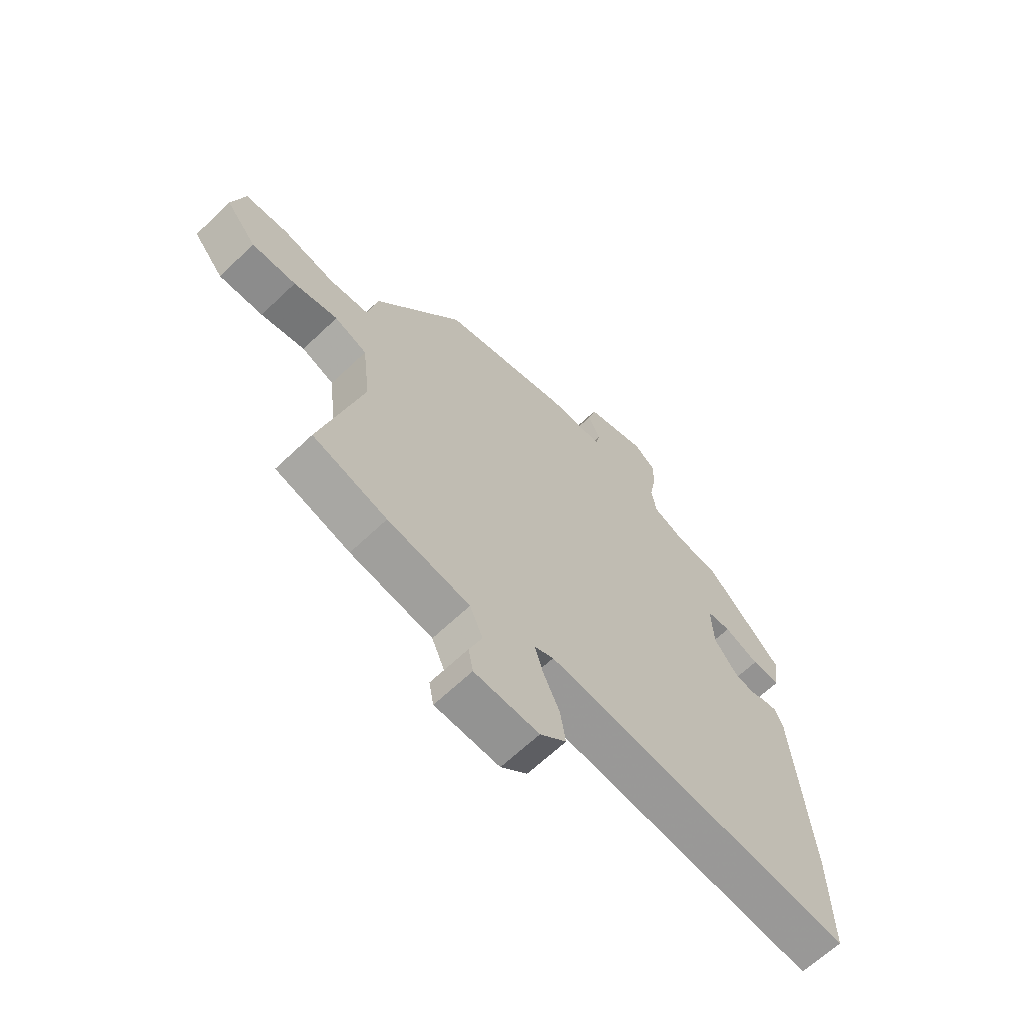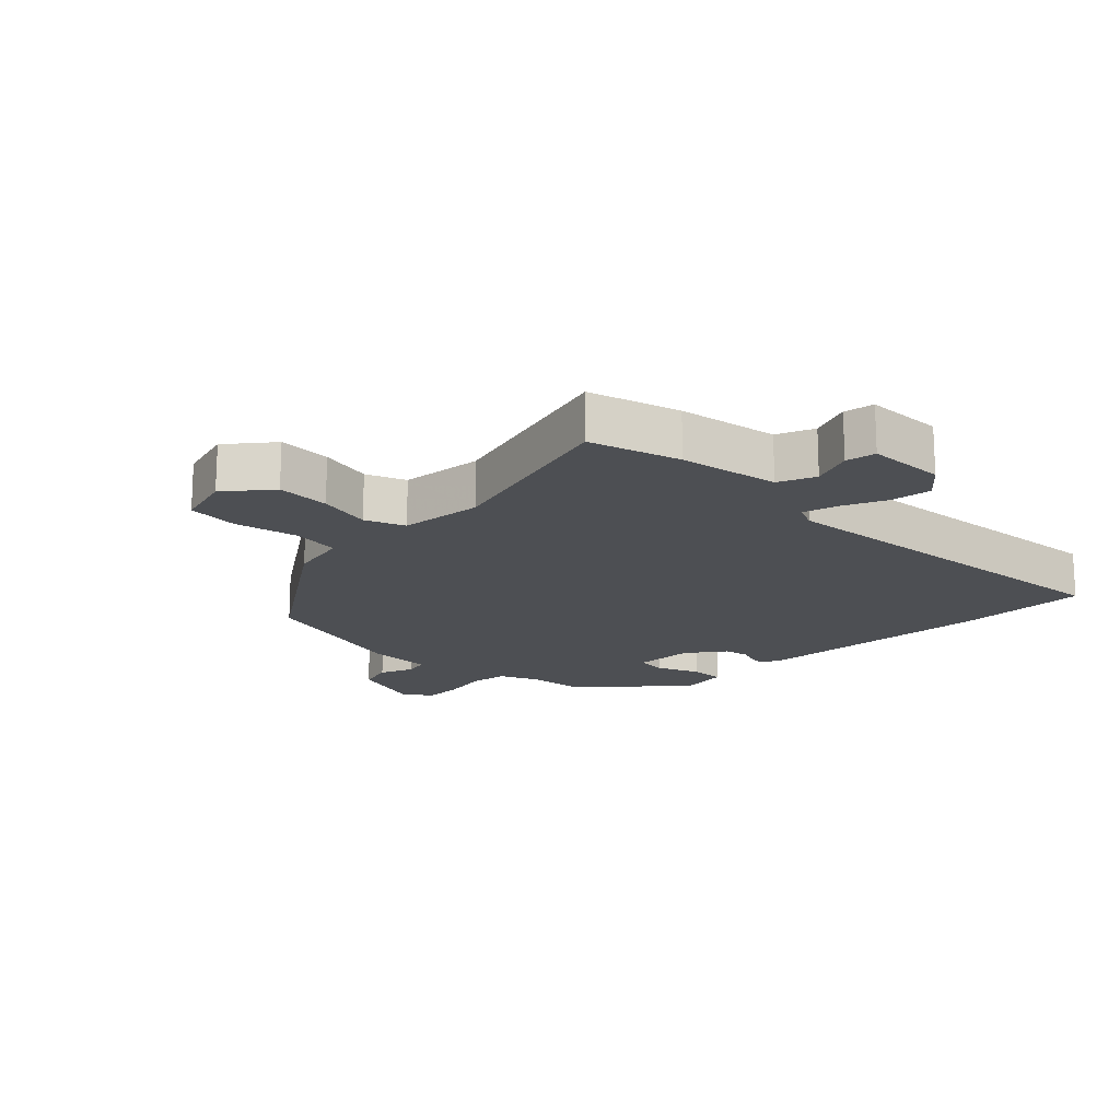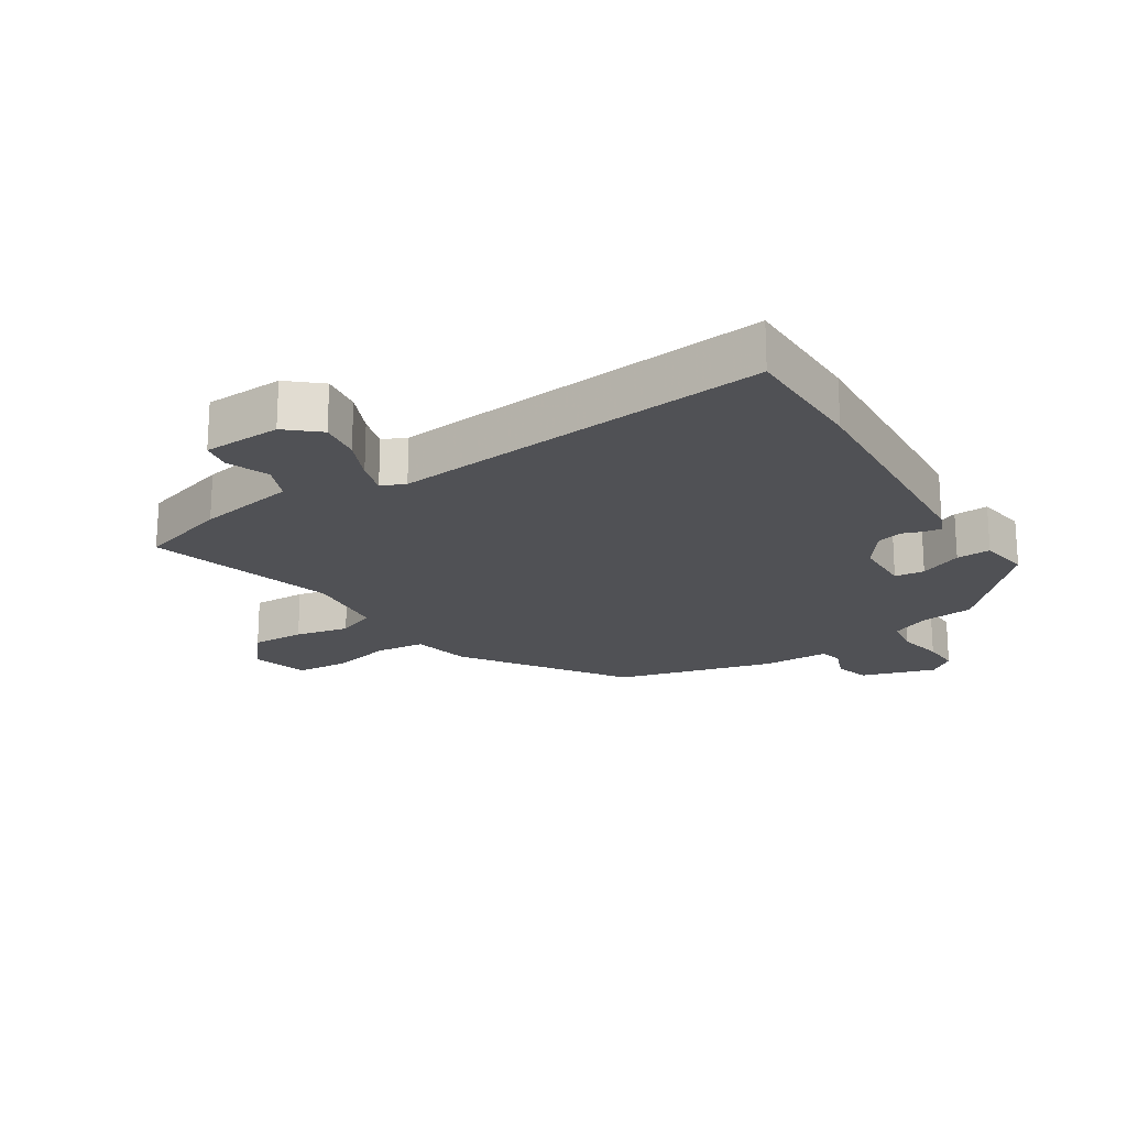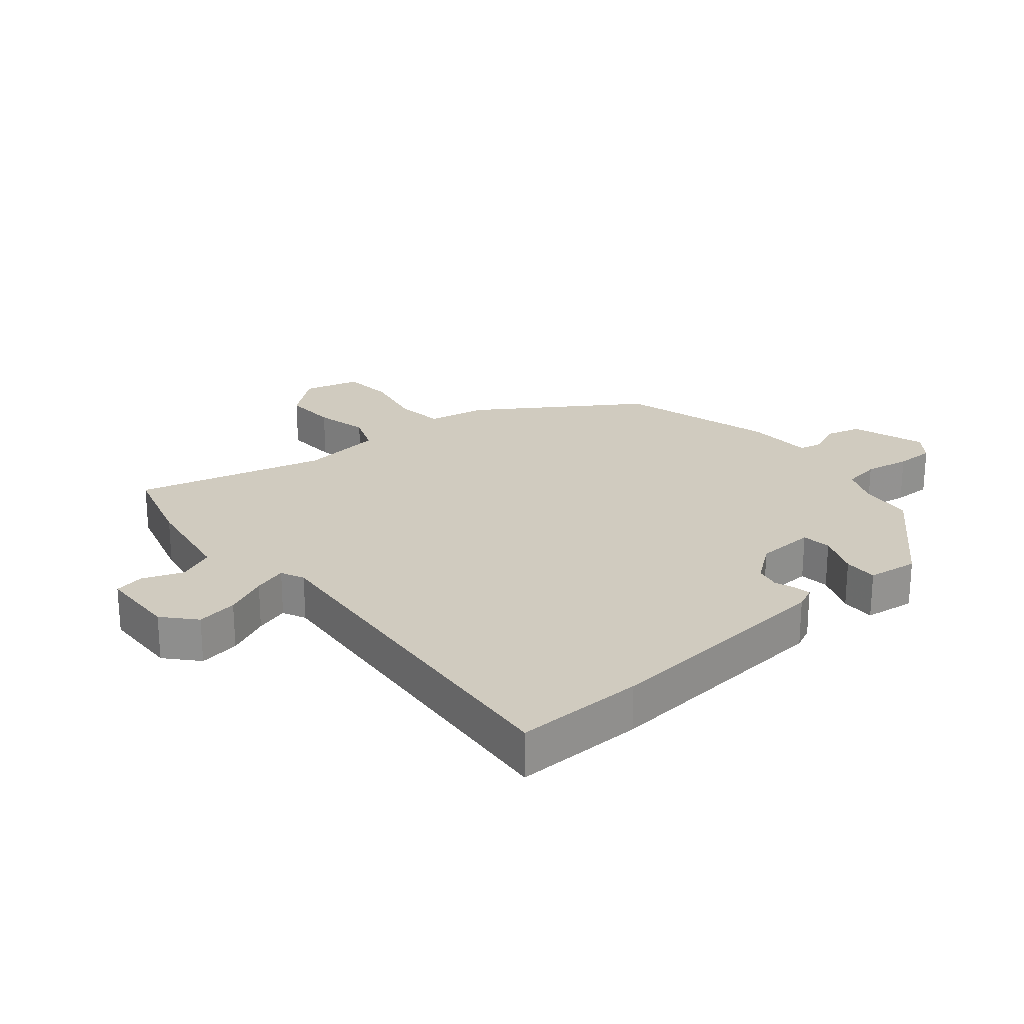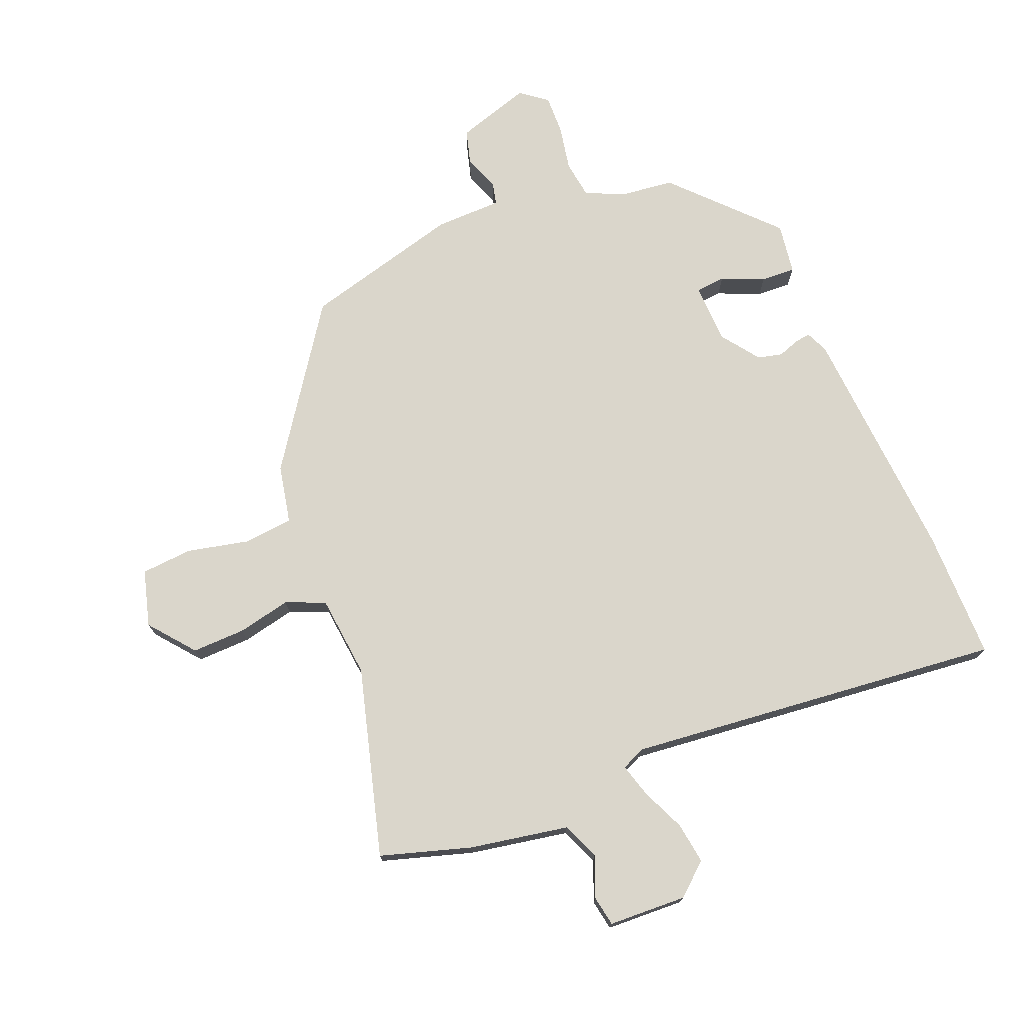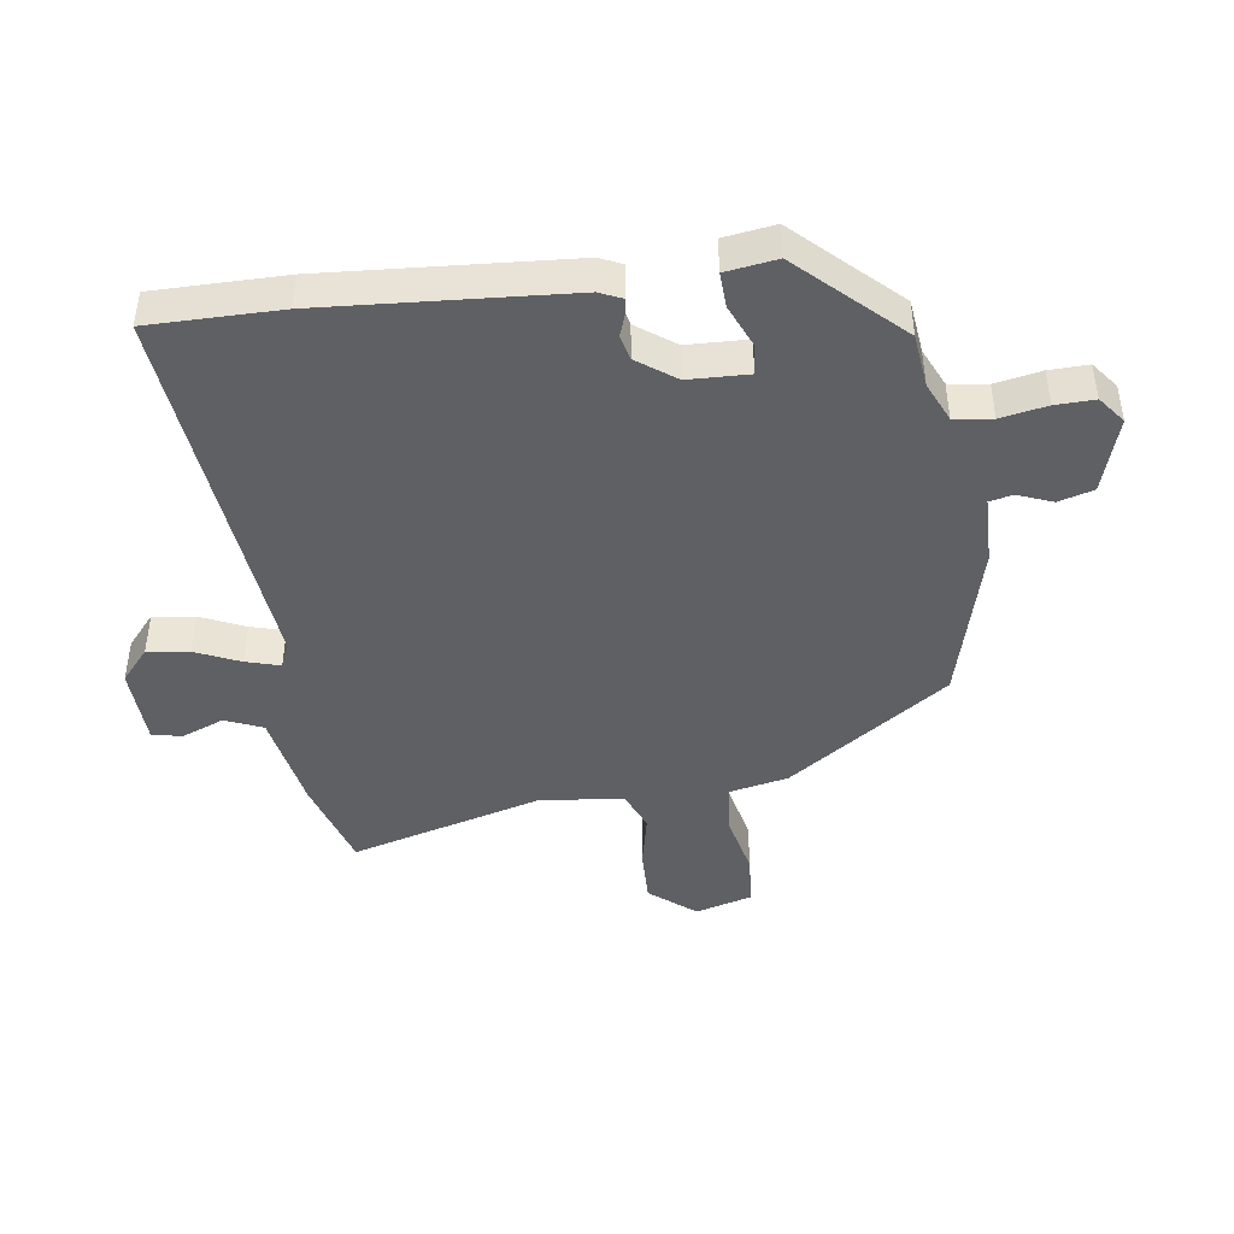
<metadata>
{"format":"obj","ext":"obj","renderer":"f3d","projection":"perspective","resolution":1024,"background":"white","views":[{"elev":-65.5,"azim":133.7,"up":"+Z"},{"elev":-17.5,"azim":135.4,"up":"+Y"},{"elev":-20.2,"azim":-146.9,"up":"+Y"},{"elev":23.7,"azim":-130.3,"up":"+Y"},{"elev":74.1,"azim":158.4,"up":"+Y"},{"elev":-44.6,"azim":-81.5,"up":"+Y"}]}
</metadata>
<code>
v -0.339 0.07 0.446
v -0.255 0.07 0.455
v -0.194 0.07 0.482
v -0.185 0.07 0.541
v -0.198 0.07 0.613
v -0.199 0.07 0.674
v -0.157 0.07 0.706
v -0.04 0.07 0.668
v -0.025 0.07 0.613
v -0.047 0.07 0.559
v -0.039 0.07 0.523
v 0.066 0.07 0.52
v 0.313 0.07 0.452
v 0.482 0.07 0.202
v 0.5 0.07 0.11
v 0.577 0.07 0.101
v 0.675 0.07 0.122
v 0.756 0.07 0.115
v 0.78 0.07 0.026
v 0.722 0.07 -0.044
v 0.638 0.07 -0.041
v 0.554 0.07 -0.022
v 0.492 0.07 -0.047
v 0.477 0.07 -0.177
v 0.556 0.07 -0.475
v 0.414 0.07 -0.517
v 0.257 0.07 -0.544
v 0.232 0.07 -0.602
v 0.257 0.07 -0.667
v 0.248 0.07 -0.714
v 0.125 0.07 -0.718
v 0.075 0.07 -0.674
v 0.085 0.07 -0.609
v 0.116 0.07 -0.541
v 0.132 0.07 -0.488
v 0.095 0.07 -0.471
v -0.5 0.07 -0.526
v -0.498 0.07 -0.322
v -0.468 0.07 0.058
v -0.452 0.07 0.093
v -0.427 0.07 0.089
v -0.394 0.07 0.077
v -0.355 0.07 0.086
v -0.311 0.07 0.145
v -0.307 0.07 0.239
v -0.354 0.07 0.244
v -0.421 0.07 0.216
v -0.475 0.07 0.214
v -0.486 0.07 0.294
v -0.339 0 0.446
v -0.255 0 0.455
v -0.194 0 0.482
v -0.185 0 0.541
v -0.198 0 0.613
v -0.199 0 0.674
v -0.157 0 0.706
v -0.04 0 0.668
v -0.025 0 0.613
v -0.047 0 0.559
v -0.039 0 0.523
v 0.066 0 0.52
v 0.313 0 0.452
v 0.482 0 0.202
v 0.5 0 0.11
v 0.577 0 0.101
v 0.675 0 0.122
v 0.756 0 0.115
v 0.78 0 0.026
v 0.722 0 -0.044
v 0.638 0 -0.041
v 0.554 0 -0.022
v 0.492 0 -0.047
v 0.477 0 -0.177
v 0.556 0 -0.475
v 0.414 0 -0.517
v 0.257 0 -0.544
v 0.232 0 -0.602
v 0.257 0 -0.667
v 0.248 0 -0.714
v 0.125 0 -0.718
v 0.075 0 -0.674
v 0.085 0 -0.609
v 0.116 0 -0.541
v 0.132 0 -0.488
v 0.095 0 -0.471
v -0.5 0 -0.526
v -0.498 0 -0.322
v -0.468 0 0.058
v -0.452 0 0.093
v -0.427 0 0.089
v -0.394 0 0.077
v -0.355 0 0.086
v -0.311 0 0.145
v -0.307 0 0.239
v -0.354 0 0.244
v -0.421 0 0.216
v -0.475 0 0.214
v -0.486 0 0.294
f 49 1 2
f 48 49 2
f 47 48 2
f 46 47 2
f 45 46 2 3
f 44 45 3
f 40 41 42
f 39 40 42
f 38 39 42
f 37 38 42
f 36 37 42
f 35 36 42 43
f 32 33 34
f 31 32 34
f 30 31 34
f 29 30 34
f 28 29 34
f 27 28 34 35
f 35 43 44
f 27 35 44
f 26 27 44
f 25 26 44
f 24 25 44
f 20 21 22
f 19 20 22
f 18 19 22
f 17 18 22
f 16 17 22
f 15 16 22 23
f 24 44 3
f 23 24 3
f 15 23 3
f 14 15 3
f 13 14 3
f 12 13 3
f 11 12 3
f 8 9 10
f 7 8 10
f 6 7 10
f 5 6 10
f 4 5 10
f 3 4 10 11
f 51 50 98
f 51 98 97
f 51 97 96
f 51 96 95
f 52 51 95 94
f 52 94 93
f 91 90 89
f 91 89 88
f 91 88 87
f 91 87 86
f 91 86 85
f 92 91 85 84
f 83 82 81
f 83 81 80
f 83 80 79
f 83 79 78
f 83 78 77
f 84 83 77 76
f 93 92 84
f 93 84 76
f 93 76 75
f 93 75 74
f 93 74 73
f 71 70 69
f 71 69 68
f 71 68 67
f 71 67 66
f 71 66 65
f 72 71 65 64
f 52 93 73
f 52 73 72
f 52 72 64
f 52 64 63
f 52 63 62
f 52 62 61
f 52 61 60
f 59 58 57
f 59 57 56
f 59 56 55
f 59 55 54
f 59 54 53
f 60 59 53 52
f 1 50 51 2
f 2 51 52 3
f 3 52 53 4
f 4 53 54 5
f 5 54 55 6
f 6 55 56 7
f 7 56 57 8
f 8 57 58 9
f 9 58 59 10
f 10 59 60 11
f 11 60 61 12
f 12 61 62 13
f 13 62 63 14
f 14 63 64 15
f 15 64 65 16
f 16 65 66 17
f 17 66 67 18
f 18 67 68 19
f 19 68 69 20
f 20 69 70 21
f 21 70 71 22
f 22 71 72 23
f 23 72 73 24
f 24 73 74 25
f 25 74 75 26
f 26 75 76 27
f 27 76 77 28
f 28 77 78 29
f 29 78 79 30
f 30 79 80 31
f 31 80 81 32
f 32 81 82 33
f 33 82 83 34
f 34 83 84 35
f 35 84 85 36
f 36 85 86 37
f 37 86 87 38
f 38 87 88 39
f 39 88 89 40
f 40 89 90 41
f 41 90 91 42
f 42 91 92 43
f 43 92 93 44
f 44 93 94 45
f 45 94 95 46
f 46 95 96 47
f 47 96 97 48
f 48 97 98 49
f 49 98 50 1

</code>
